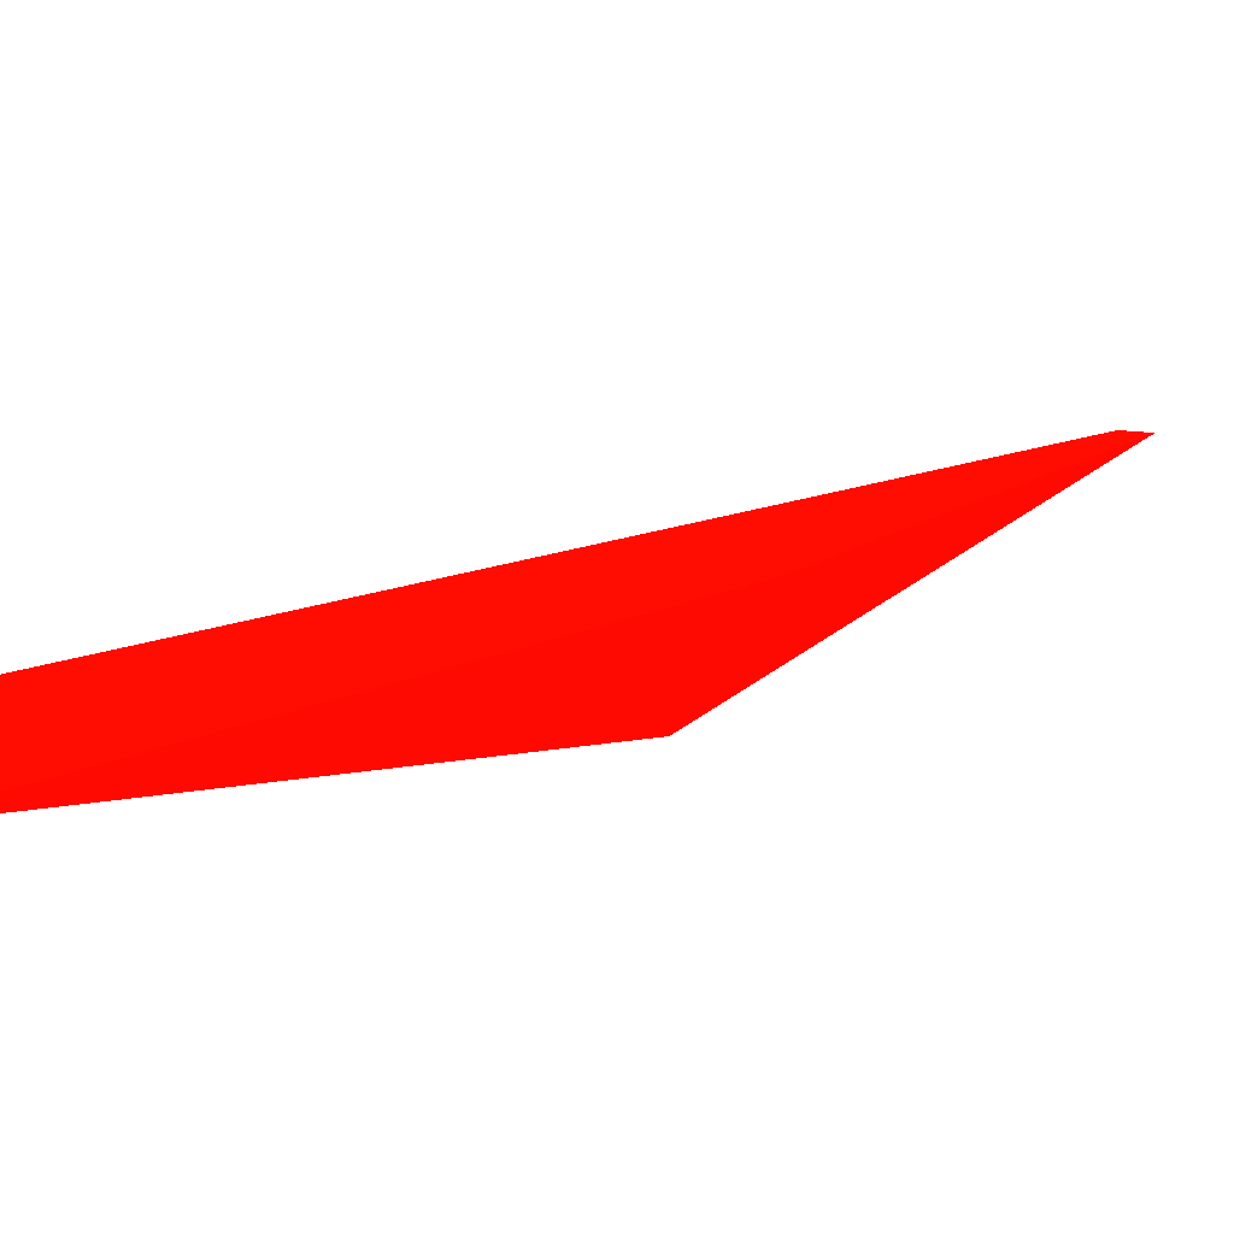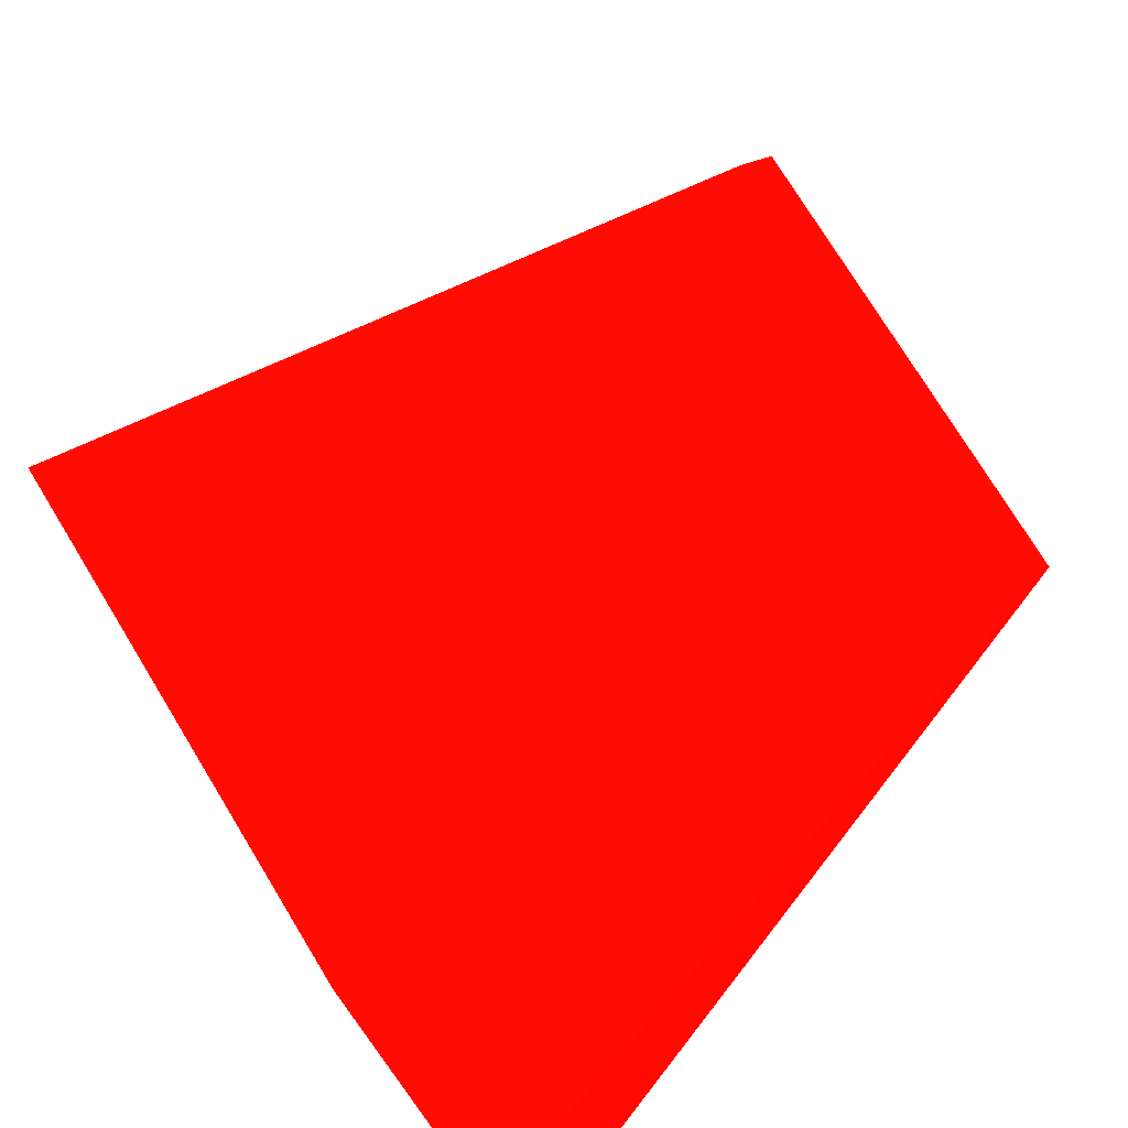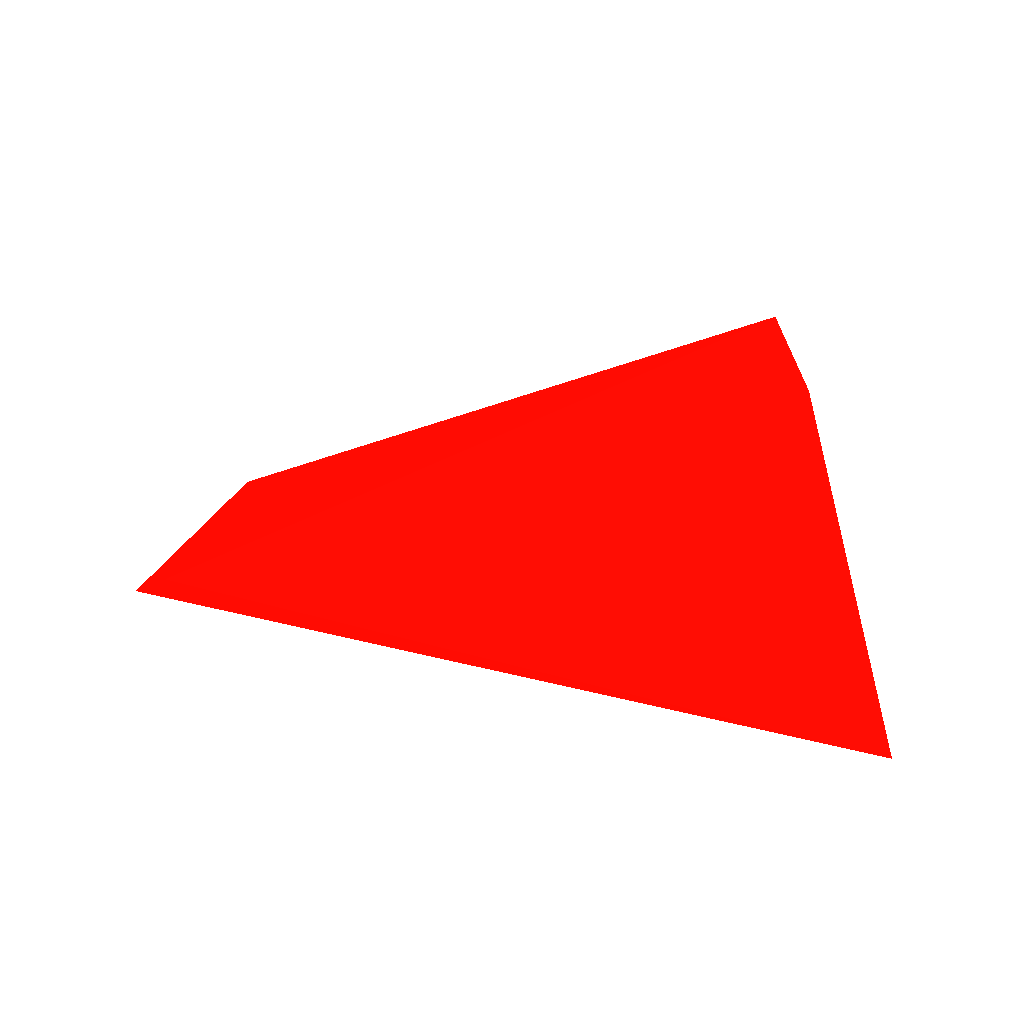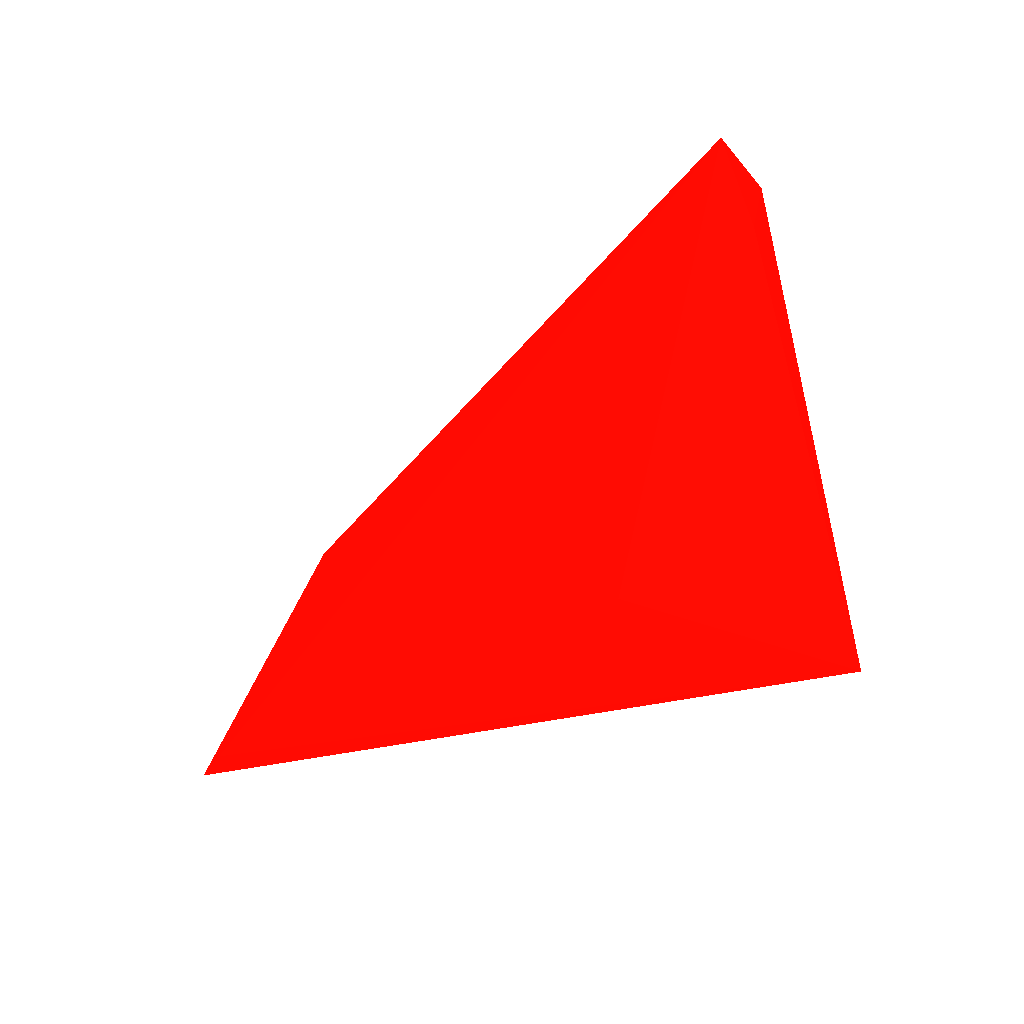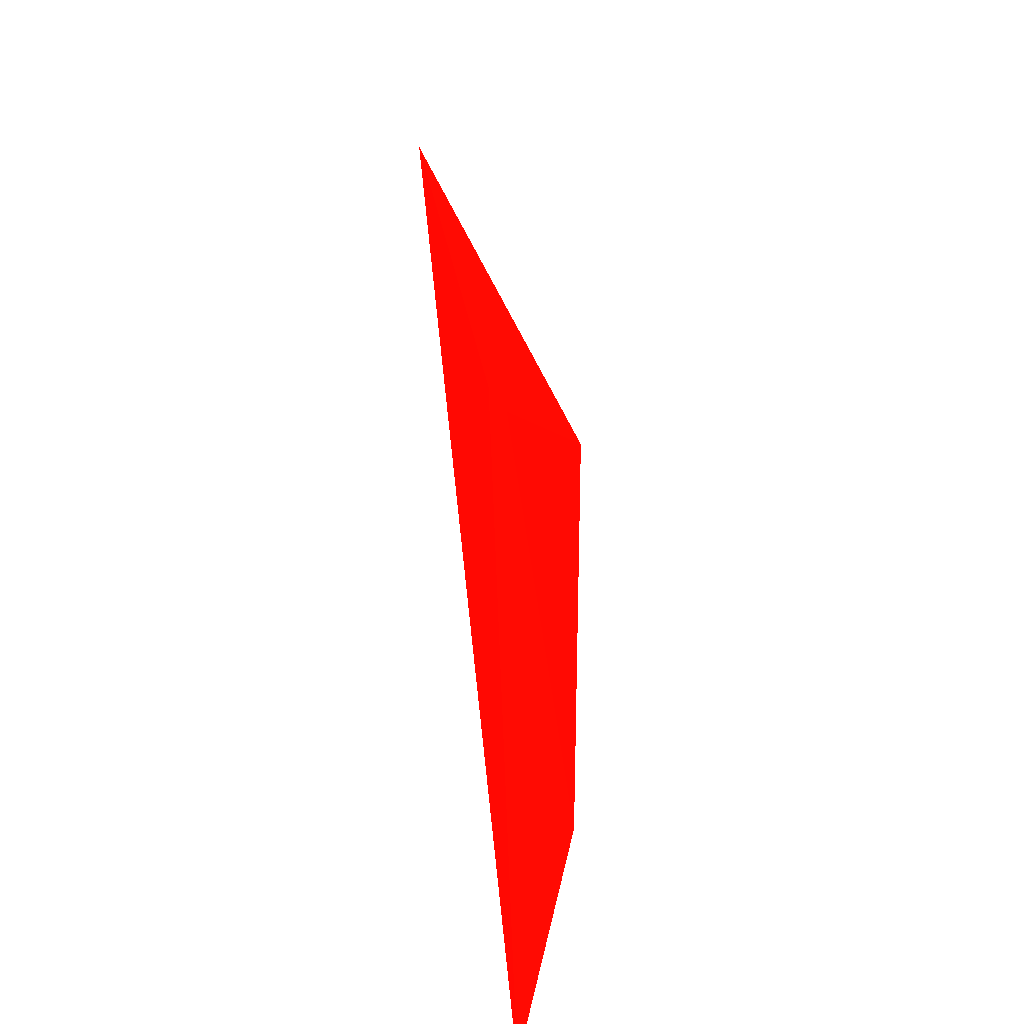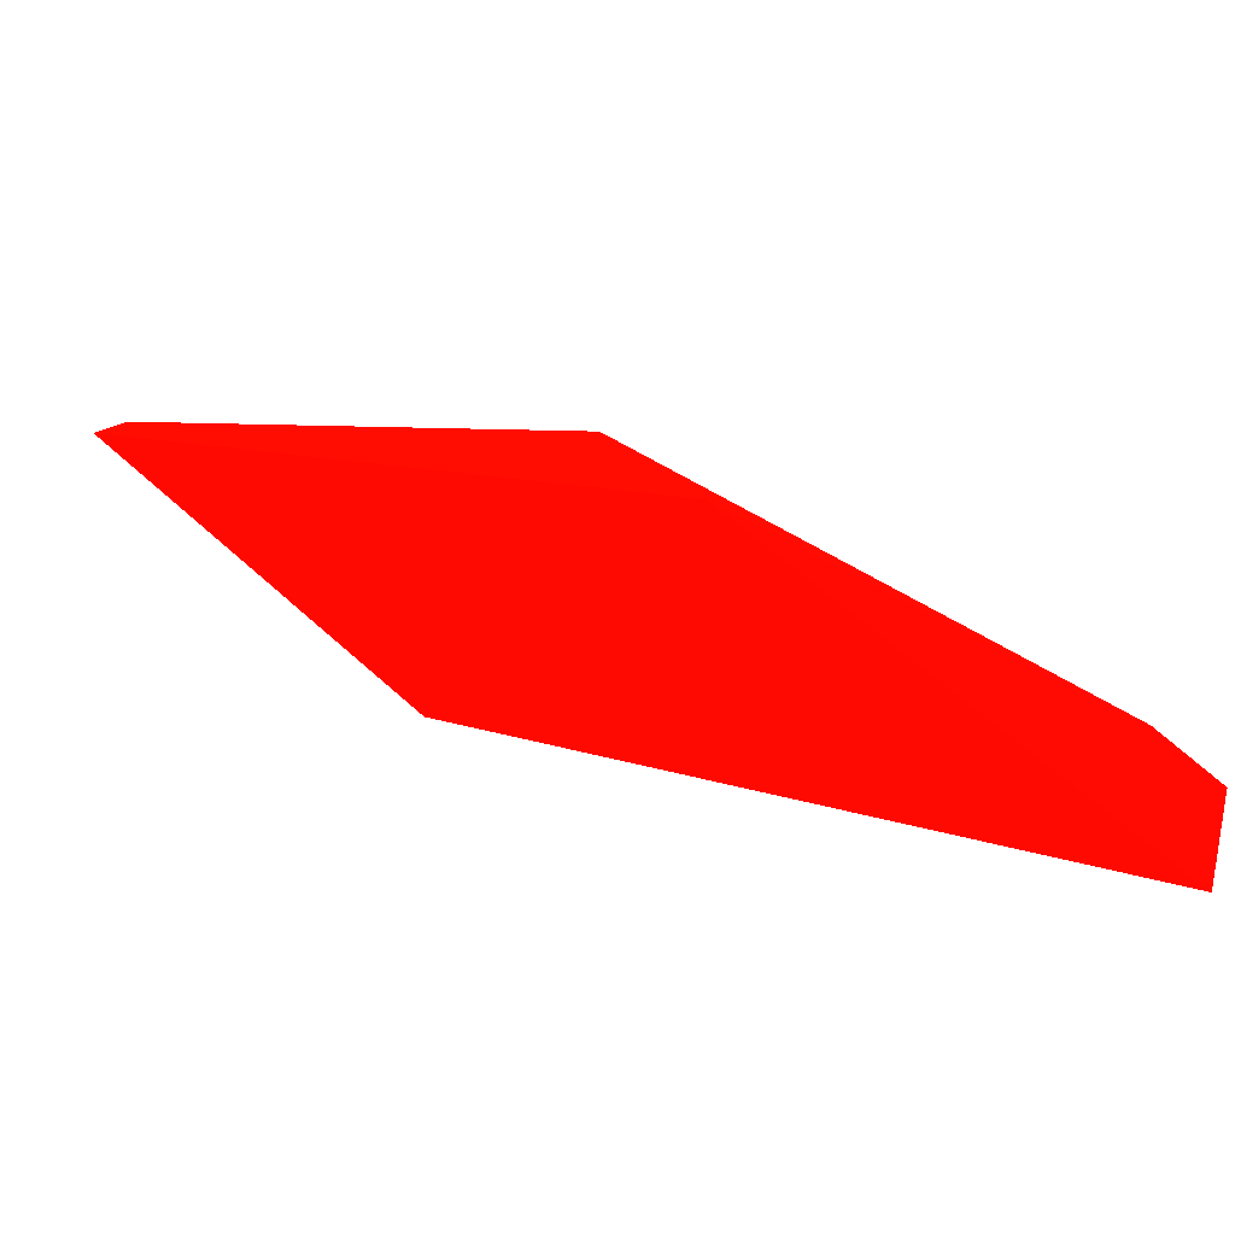
<metadata>
{"format":"obj","ext":"obj","renderer":"f3d","projection":"perspective","resolution":1024,"background":"white","views":[{"elev":2.7,"azim":38.3,"up":"+Y"},{"elev":47.9,"azim":-30.5,"up":"+Y"},{"elev":-65.5,"azim":-159.9,"up":"+Z"},{"elev":-55.6,"azim":-128.0,"up":"+Z"},{"elev":-45.5,"azim":115.5,"up":"+Z"},{"elev":-20.9,"azim":-152.0,"up":"+Y"}]}
</metadata>
<code>
v -0.08125 0.08641 0.1388 0.9882 0.02745 0.007843
v -0.01126 0.1081 0.09286 0.9882 0.02745 0.007843
v -0.01459 0.1084 0.09274 0.9882 0.02745 0.007843
v -0.07757 0.07949 0.06727 0.9882 0.02745 0.007843
v -0.0136 0.09827 0.1394 0.9882 0.02745 0.007843
v -0.078 0.07923 0.163 0.9882 0.02745 0.007843
v -0.08028 0.088 0.1621 0.9882 0.02745 0.007843
v -0.06208 0.09341 0.08278 0.9882 0.02745 0.007843
f 1 7 8
f 3 2 4
f 2 3 5
f 4 2 5
f 1 4 6
f 4 5 6
f 6 5 7
f 5 3 7
f 1 6 7
f 7 3 8
f 3 4 8
f 4 1 8

</code>
